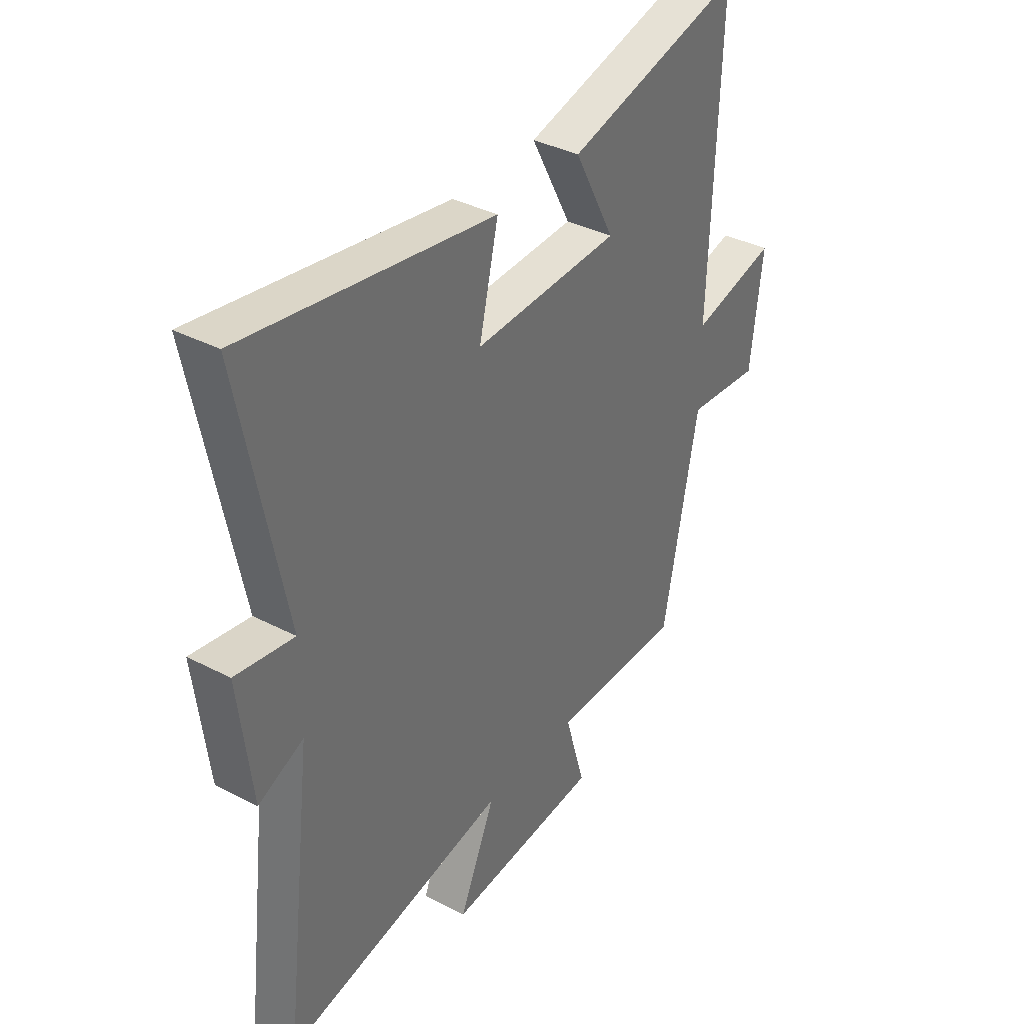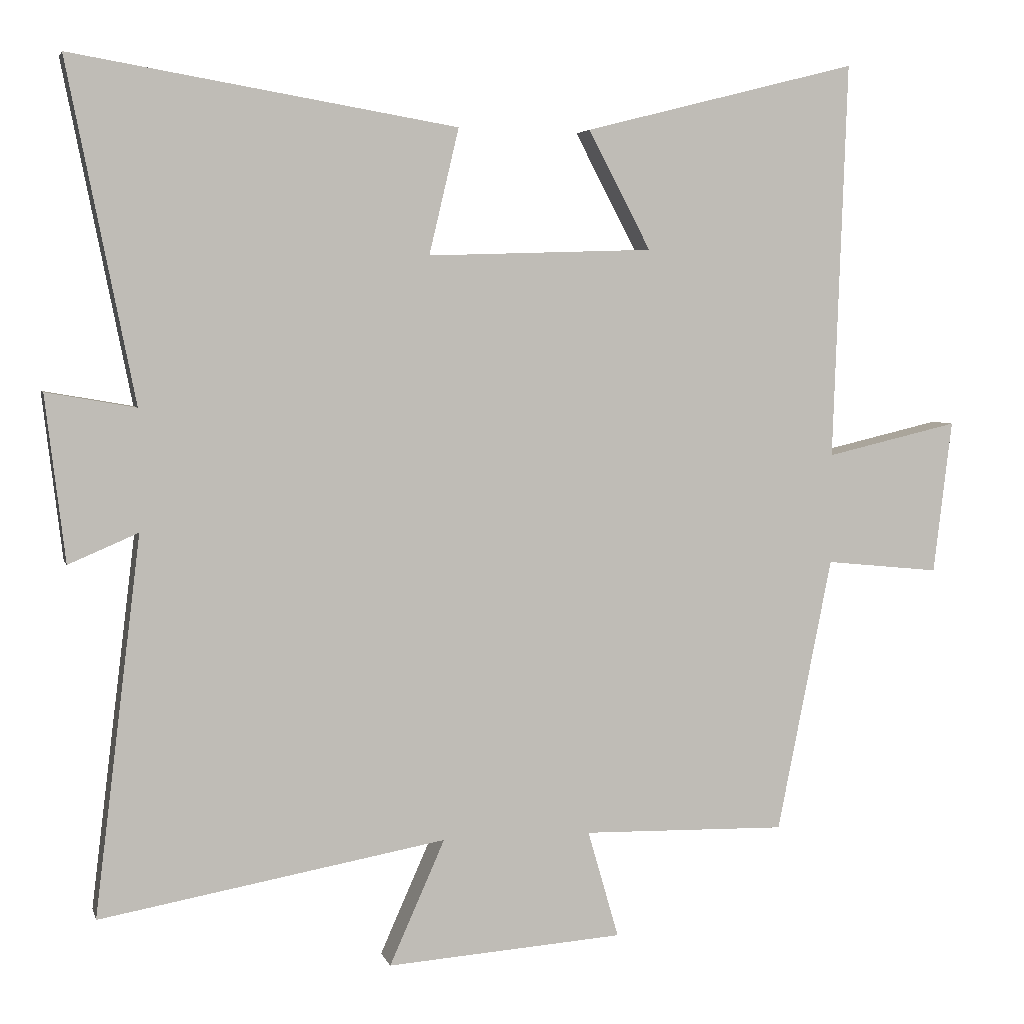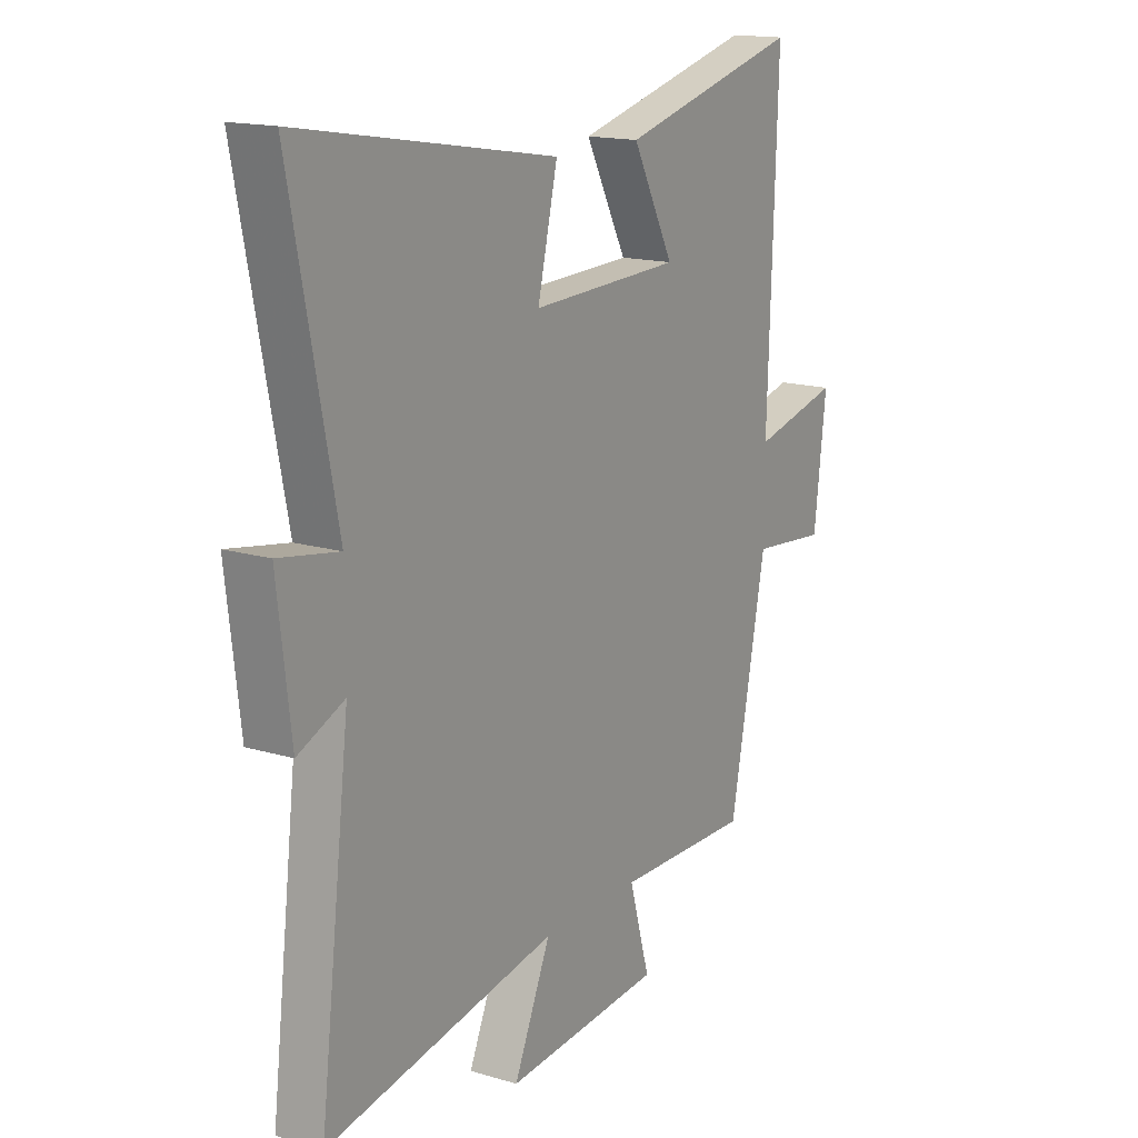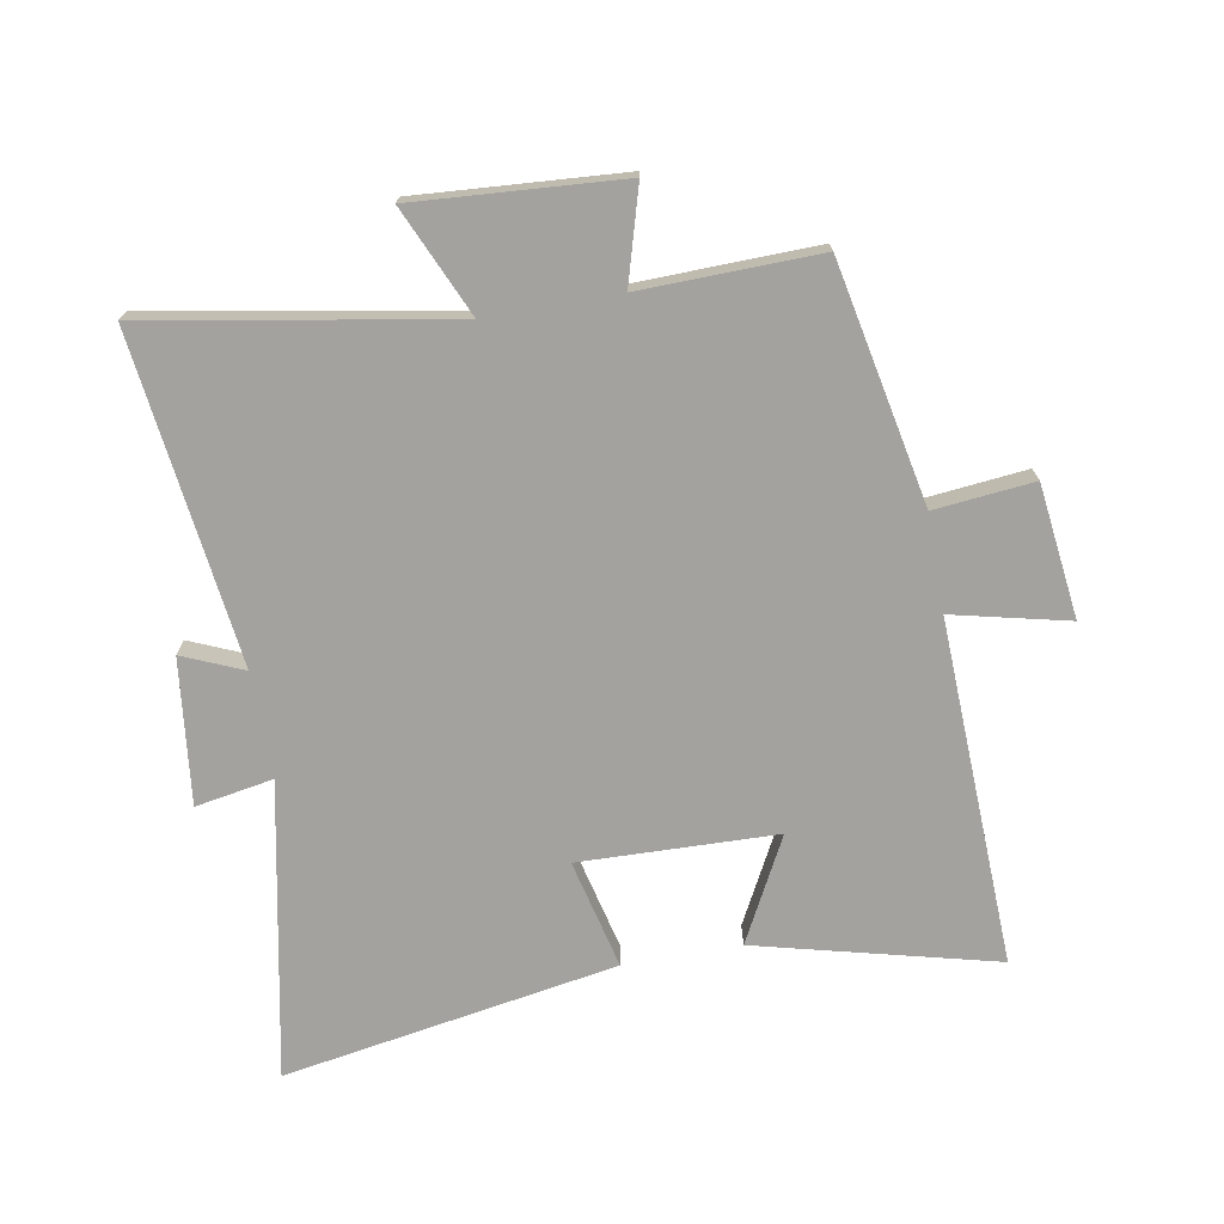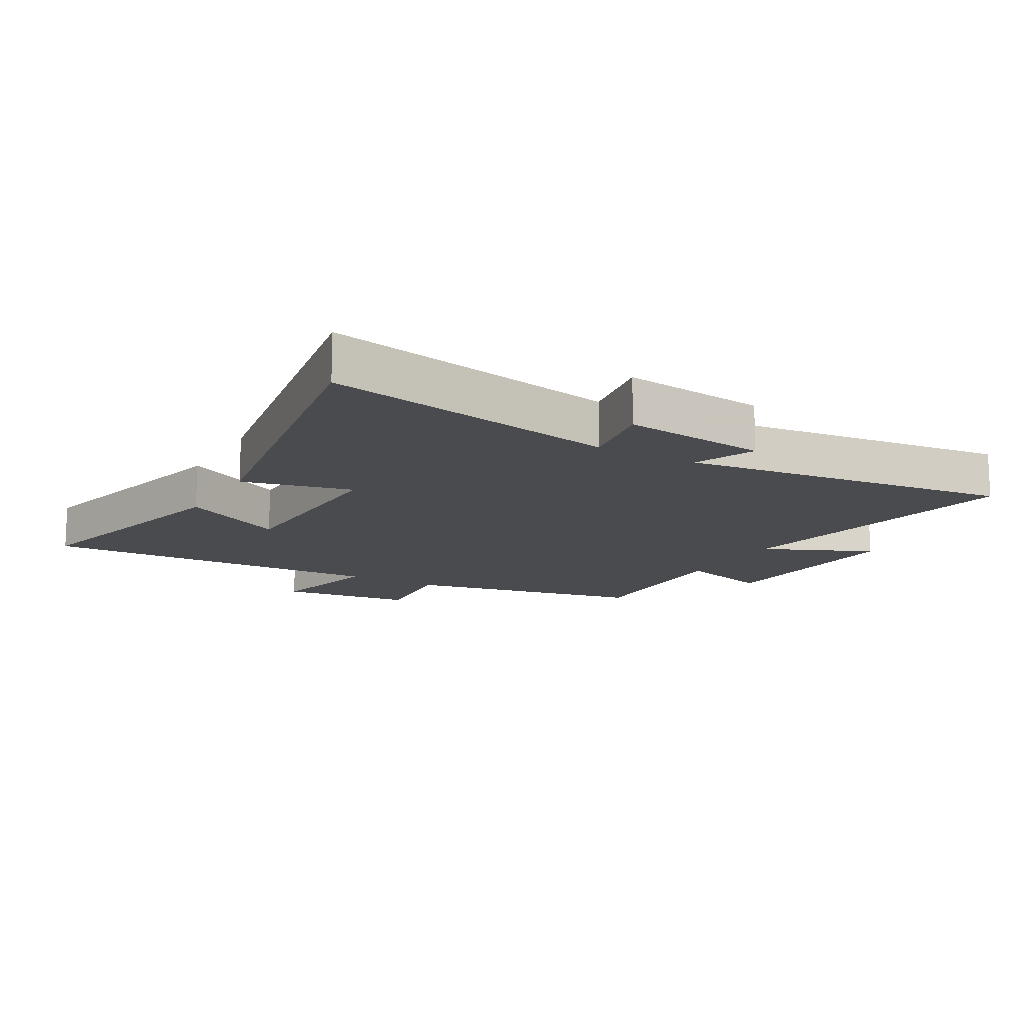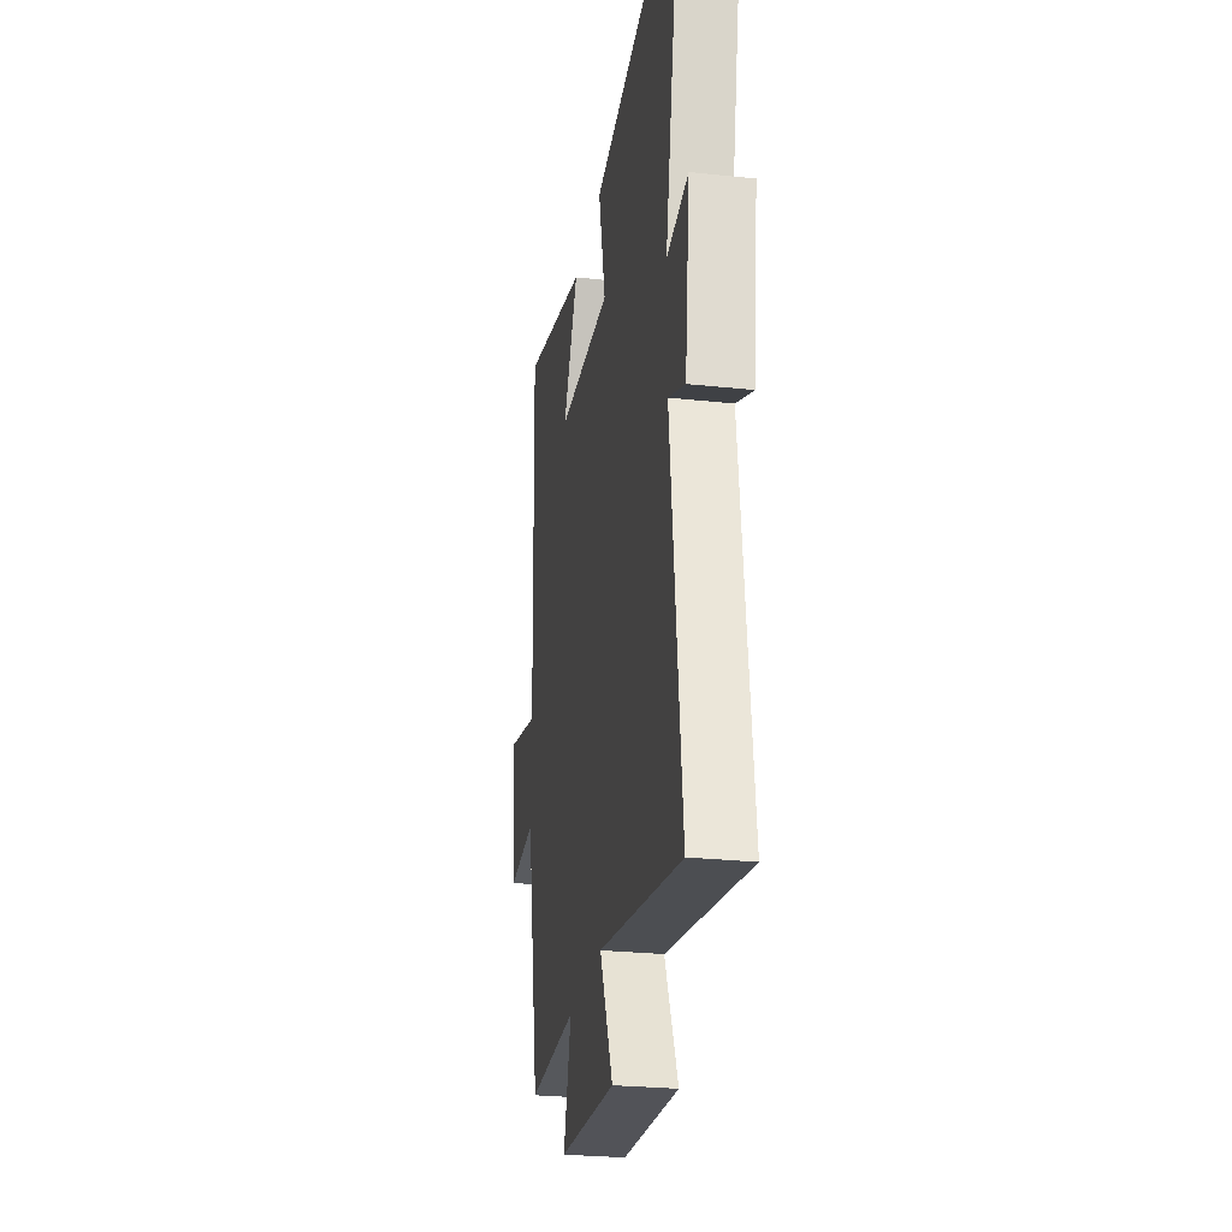
<metadata>
{"format":"obj","ext":"obj","renderer":"f3d","projection":"perspective","resolution":1024,"background":"white","views":[{"elev":37.0,"azim":123.9,"up":"+Z"},{"elev":4.4,"azim":166.4,"up":"+Z"},{"elev":15.9,"azim":121.7,"up":"+Z"},{"elev":-72.6,"azim":-169.8,"up":"+Y"},{"elev":-13.9,"azim":60.4,"up":"+Y"},{"elev":-26.7,"azim":80.5,"up":"+Z"}]}
</metadata>
<code>
v -0.52 0.07 0.598
v -0.134 0.07 0.5
v -0.222 0.07 0.333
v 0.096 0.07 0.323
v 0.054 0.07 0.5
v 0.595 0.07 0.591
v 0.5 0.07 0.115
v 0.626 0.07 0.137
v 0.598 0.07 -0.097
v 0.5 0.07 -0.055
v 0.565 0.07 -0.587
v 0.077 0.07 -0.5
v 0.155 0.07 -0.676
v -0.179 0.07 -0.652
v -0.135 0.07 -0.5
v -0.423 0.07 -0.506
v -0.5 0.07 -0.118
v -0.661 0.07 -0.134
v -0.687 0.07 0.082
v -0.5 0.07 0.038
v -0.52 0 0.598
v -0.134 0 0.5
v -0.222 0 0.333
v 0.096 0 0.323
v 0.054 0 0.5
v 0.595 0 0.591
v 0.5 0 0.115
v 0.626 0 0.137
v 0.598 0 -0.097
v 0.5 0 -0.055
v 0.565 0 -0.587
v 0.077 0 -0.5
v 0.155 0 -0.676
v -0.179 0 -0.652
v -0.135 0 -0.5
v -0.423 0 -0.506
v -0.5 0 -0.118
v -0.661 0 -0.134
v -0.687 0 0.082
v -0.5 0 0.038
f 17 18 19 20
f 15 16 17 20
f 15 20 1
f 12 13 14 15
f 12 15 1
f 10 11 12
f 7 8 9 10
f 7 10 12
f 4 5 6 7
f 3 4 7 12
f 1 2 3
f 1 3 12
f 40 39 38 37
f 40 37 36 35
f 21 40 35
f 35 34 33 32
f 21 35 32
f 32 31 30
f 30 29 28 27
f 32 30 27
f 27 26 25 24
f 32 27 24 23
f 23 22 21
f 32 23 21
f 1 21 22 2
f 2 22 23 3
f 3 23 24 4
f 4 24 25 5
f 5 25 26 6
f 6 26 27 7
f 7 27 28 8
f 8 28 29 9
f 9 29 30 10
f 10 30 31 11
f 11 31 32 12
f 12 32 33 13
f 13 33 34 14
f 14 34 35 15
f 15 35 36 16
f 16 36 37 17
f 17 37 38 18
f 18 38 39 19
f 19 39 40 20
f 20 40 21 1

</code>
